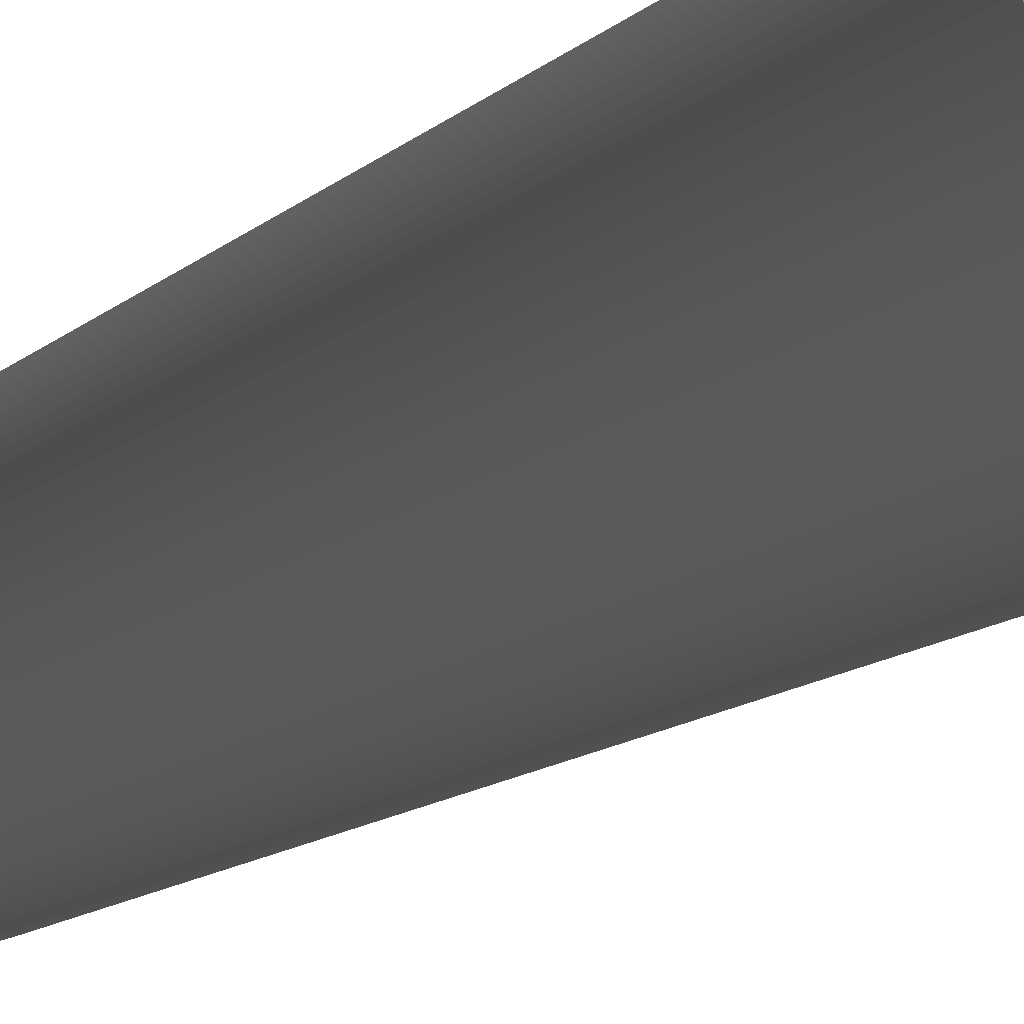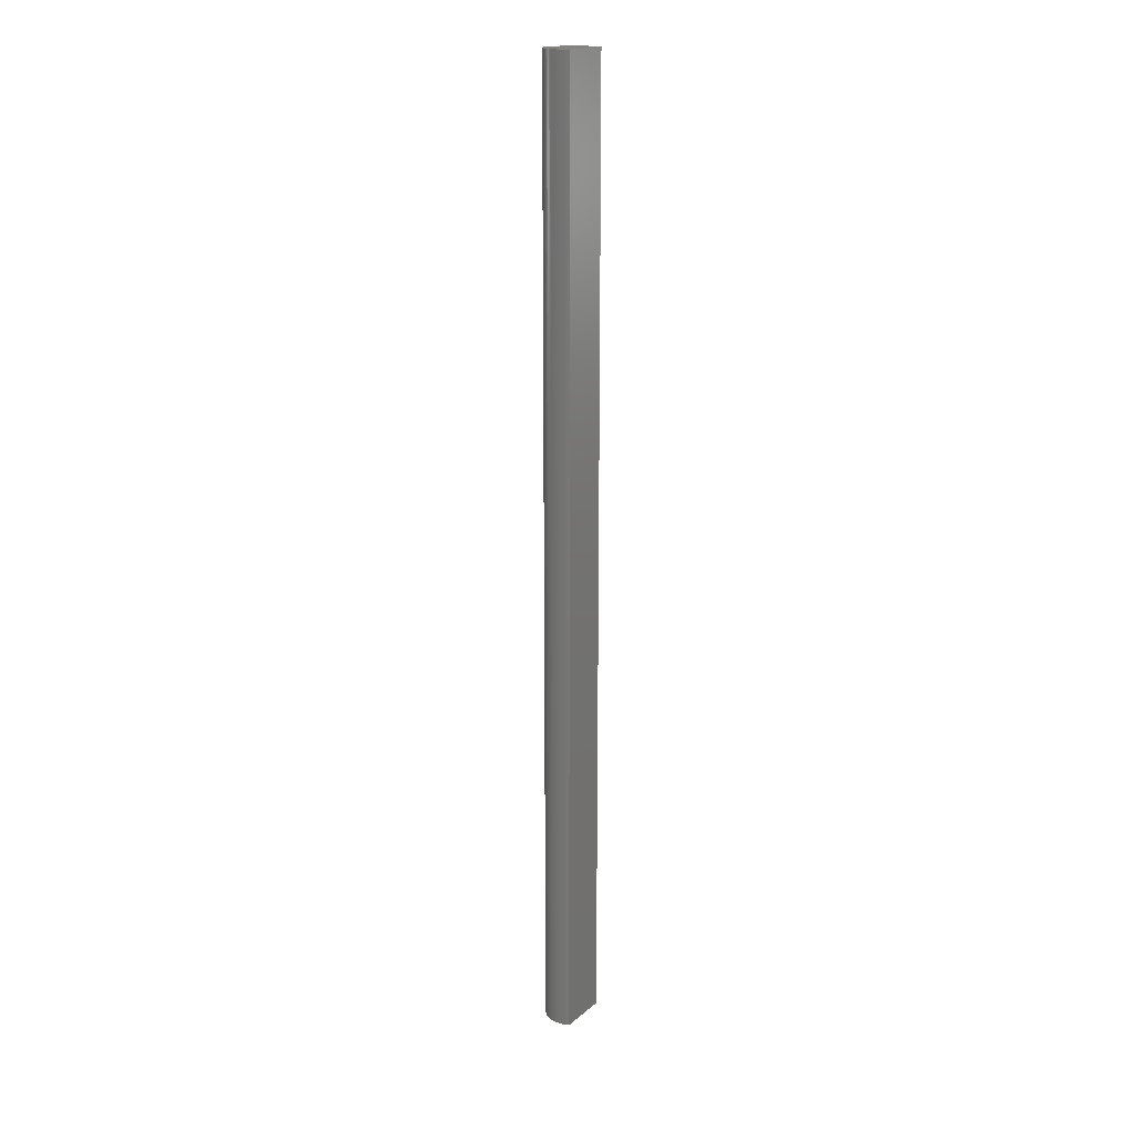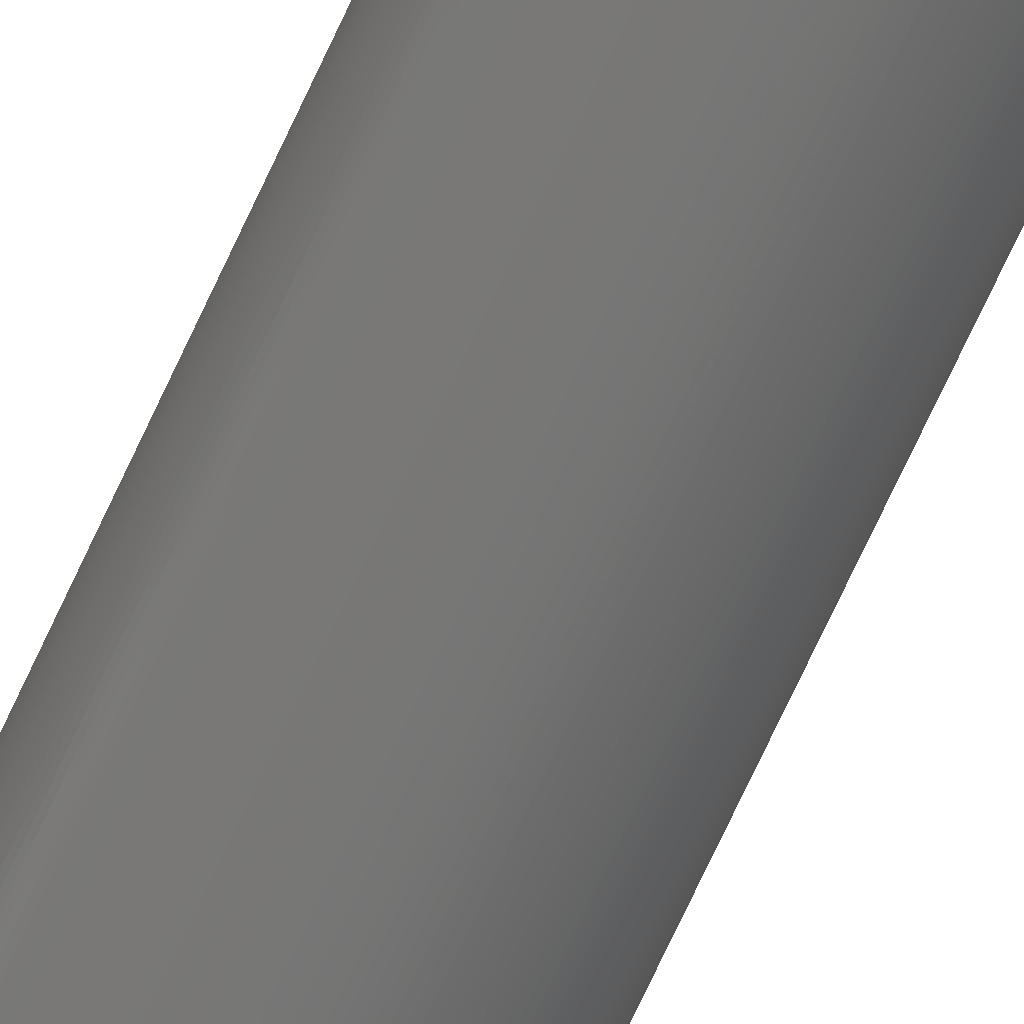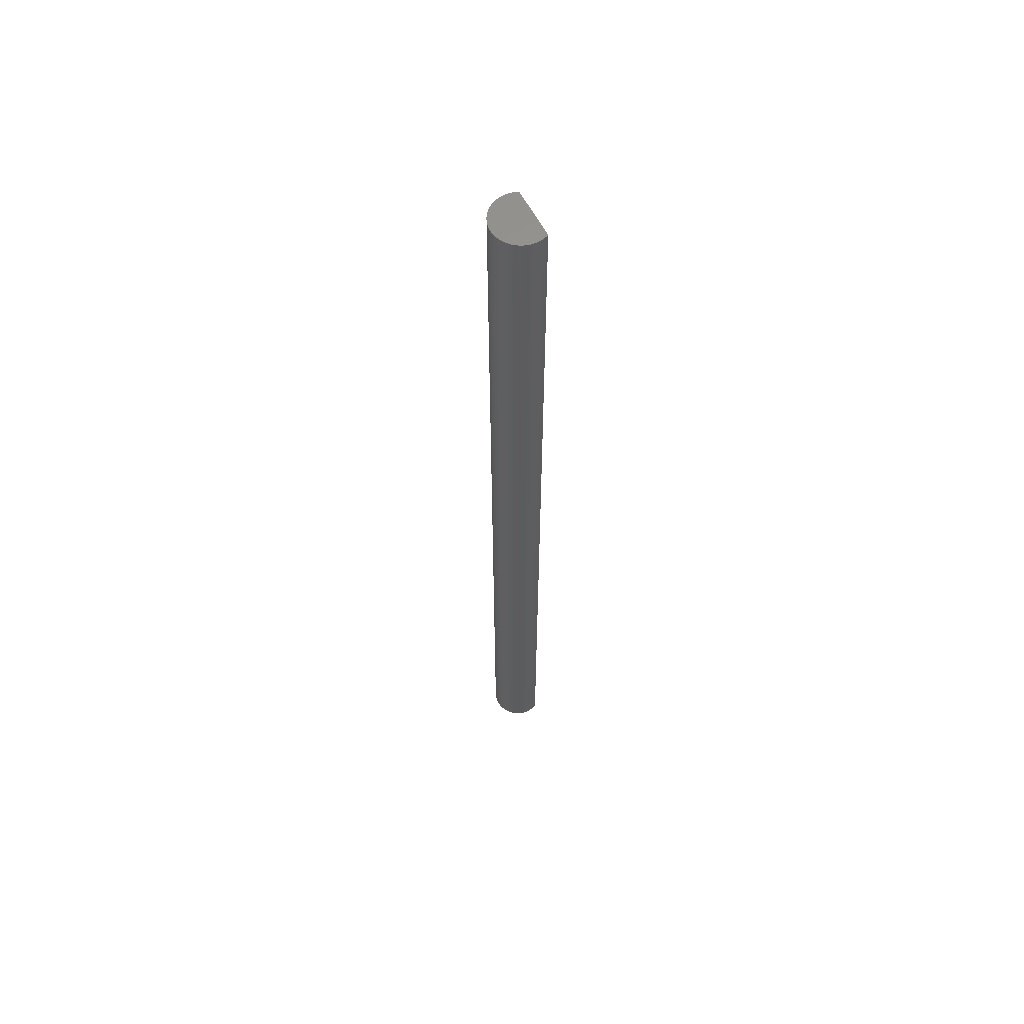
<metadata>
{"format":"stl","ext":"stl","renderer":"f3d","projection":"perspective","resolution":1024,"background":"white","views":[{"elev":-2.9,"azim":173.0,"up":"+Y"},{"elev":18.2,"azim":123.3,"up":"+Z"},{"elev":-67.4,"azim":-24.2,"up":"+Y"},{"elev":60.3,"azim":62.5,"up":"+Z"}]}
</metadata>
<code>
# stl→obj: 186 verts, 368 faces
v -34.62 -41.66 -0.0254
v -31.74 -41.66 -0.0254
v -31.72 -41.72 -0.0254
v -34.75 -42.05 -0.0254
v -34.73 -41.98 -0.0254
v -33.25 -43.91 -0.0254
v -31.61 -42.12 -0.0254
v -31.6 -42.19 -0.0254
v -34.68 -41.78 -0.0254
v -34.65 -41.72 -0.0254
v -33.18 -43.91 -0.0254
v -31.69 -41.78 -0.0254
v -31.67 -41.85 -0.0254
v -31.65 -41.92 -0.0254
v -31.63 -41.98 -0.0254
v -31.62 -42.05 -0.0254
v -32.33 -43.66 -0.0254
v -32.39 -43.7 -0.0254
v -34.77 -42.26 -0.0254
v -34.77 -42.19 -0.0254
v -34.76 -42.12 -0.0254
v -31.6 -42.26 -0.0254
v -31.6 -42.33 -0.0254
v -31.6 -42.4 -0.0254
v -31.67 -42.8 -0.0254
v -31.69 -42.87 -0.0254
v -32.27 -43.62 -0.0254
v -32.58 -43.79 -0.0254
v -32.64 -43.81 -0.0254
v -32.98 -43.9 -0.0254
v -32.91 -43.89 -0.0254
v -32.84 -43.87 -0.0254
v -33.05 -43.9 -0.0254
v -33.11 -43.91 -0.0254
v -34.3 -43.45 -0.0254
v -34.35 -43.4 -0.0254
v -34.72 -42.74 -0.0254
v -34.76 -42.53 -0.0254
v -34.76 -42.46 -0.0254
v -31.6 -42.46 -0.0254
v -31.61 -42.53 -0.0254
v -31.62 -42.6 -0.0254
v -31.78 -43.06 -0.0254
v -31.81 -43.12 -0.0254
v -31.85 -43.18 -0.0254
v -31.88 -43.24 -0.0254
v -31.93 -43.29 -0.0254
v -31.97 -43.34 -0.0254
v -32.01 -43.4 -0.0254
v -32.06 -43.45 -0.0254
v -32.11 -43.49 -0.0254
v -33.32 -43.9 -0.0254
v -33.39 -43.9 -0.0254
v -33.46 -43.89 -0.0254
v -34.75 -42.6 -0.0254
v -34.77 -42.4 -0.0254
v -34.77 -42.33 -0.0254
v -34.72 -41.92 -0.0254
v -34.7 -41.85 -0.0254
v -31.63 -42.67 -0.0254
v -31.65 -42.74 -0.0254
v -31.72 -42.93 -0.0254
v -31.75 -43 -0.0254
v -32.16 -43.54 -0.0254
v -32.22 -43.58 -0.0254
v -32.71 -43.84 -0.0254
v -32.77 -43.86 -0.0254
v -34.15 -43.58 -0.0254
v -34.09 -43.62 -0.0254
v -34.04 -43.66 -0.0254
v -34.4 -43.34 -0.0254
v -34.44 -43.29 -0.0254
v -34.48 -43.24 -0.0254
v -34.52 -43.18 -0.0254
v -34.56 -43.12 -0.0254
v -34.59 -43.06 -0.0254
v -34.62 -43 -0.0254
v -34.65 -42.93 -0.0254
v -34.67 -42.87 -0.0254
v -34.7 -42.8 -0.0254
v -32.45 -43.73 -0.0254
v -32.51 -43.76 -0.0254
v -33.53 -43.87 -0.0254
v -33.59 -43.86 -0.0254
v -33.66 -43.84 -0.0254
v -33.73 -43.81 -0.0254
v -33.79 -43.79 -0.0254
v -33.85 -43.76 -0.0254
v -34.2 -43.54 -0.0254
v -34.25 -43.49 -0.0254
v -34.73 -42.67 -0.0254
v -33.92 -43.73 -0.0254
v -33.98 -43.7 -0.0254
v -31.74 -41.66 53.98
v -34.62 -41.66 53.98
v -31.72 -41.72 53.98
v -33.11 -43.91 53.98
v -33.18 -43.91 53.98
v -34.75 -42.05 53.98
v -34.76 -42.12 53.98
v -34.77 -42.19 53.98
v -34.65 -41.72 53.98
v -34.68 -41.78 53.98
v -34.7 -41.85 53.98
v -34.04 -43.66 53.98
v -33.98 -43.7 53.98
v -31.61 -42.12 53.98
v -31.6 -42.19 53.98
v -31.6 -42.26 53.98
v -34.72 -41.92 53.98
v -34.73 -41.98 53.98
v -34.77 -42.26 53.98
v -34.77 -42.33 53.98
v -34.77 -42.4 53.98
v -34.44 -43.29 53.98
v -34.4 -43.34 53.98
v -34.09 -43.62 53.98
v -33.79 -43.79 53.98
v -33.73 -43.81 53.98
v -33.39 -43.9 53.98
v -33.46 -43.89 53.98
v -33.53 -43.87 53.98
v -33.32 -43.9 53.98
v -33.25 -43.91 53.98
v -31.61 -42.53 53.98
v -31.6 -42.46 53.98
v -31.62 -42.05 53.98
v -31.63 -41.98 53.98
v -31.65 -41.92 53.98
v -31.67 -41.85 53.98
v -31.69 -41.78 53.98
v -34.76 -42.46 53.98
v -34.76 -42.53 53.98
v -34.75 -42.6 53.98
v -34.65 -42.93 53.98
v -34.67 -42.87 53.98
v -34.7 -42.8 53.98
v -34.62 -43 53.98
v -34.59 -43.06 53.98
v -34.56 -43.12 53.98
v -34.35 -43.4 53.98
v -34.3 -43.45 53.98
v -34.25 -43.49 53.98
v -33.05 -43.9 53.98
v -32.98 -43.9 53.98
v -31.65 -42.74 53.98
v -32.91 -43.89 53.98
v -32.06 -43.45 53.98
v -32.01 -43.4 53.98
v -31.97 -43.34 53.98
v -31.62 -42.6 53.98
v -31.6 -42.4 53.98
v -31.6 -42.33 53.98
v -34.73 -42.67 53.98
v -34.72 -42.74 53.98
v -34.52 -43.18 53.98
v -34.48 -43.24 53.98
v -34.2 -43.54 53.98
v -34.15 -43.58 53.98
v -33.66 -43.84 53.98
v -33.59 -43.86 53.98
v -32.22 -43.58 53.98
v -32.27 -43.62 53.98
v -32.33 -43.66 53.98
v -31.93 -43.29 53.98
v -31.88 -43.24 53.98
v -31.85 -43.18 53.98
v -31.72 -42.93 53.98
v -31.69 -42.87 53.98
v -31.75 -43 53.98
v -31.78 -43.06 53.98
v -31.81 -43.12 53.98
v -31.67 -42.8 53.98
v -33.92 -43.73 53.98
v -33.85 -43.76 53.98
v -32.84 -43.87 53.98
v -32.77 -43.86 53.98
v -32.71 -43.84 53.98
v -32.64 -43.81 53.98
v -32.58 -43.79 53.98
v -32.51 -43.76 53.98
v -32.16 -43.54 53.98
v -32.11 -43.49 53.98
v -31.63 -42.67 53.98
v -32.45 -43.73 53.98
v -32.39 -43.7 53.98
f 1 2 3
f 4 5 6
f 1 7 8
f 9 10 6
f 10 1 6
f 6 1 11
f 3 12 1
f 12 13 1
f 1 13 14
f 14 15 1
f 15 16 1
f 1 16 7
f 17 18 1
f 19 20 6
f 20 21 6
f 6 21 4
f 8 22 1
f 22 23 1
f 1 23 24
f 25 26 1
f 17 1 27
f 28 29 1
f 30 1 31
f 1 32 31
f 30 33 1
f 33 34 1
f 1 34 11
f 35 36 37
f 38 39 6
f 24 40 1
f 40 41 1
f 1 41 42
f 43 44 1
f 44 45 1
f 45 46 1
f 46 47 1
f 1 47 48
f 48 49 1
f 49 50 1
f 1 50 51
f 52 53 37
f 53 54 37
f 38 6 55
f 39 56 6
f 56 57 6
f 6 57 19
f 5 58 6
f 58 59 6
f 6 59 9
f 42 60 1
f 60 61 1
f 1 61 25
f 26 62 1
f 62 63 1
f 1 63 43
f 51 64 1
f 64 65 1
f 1 65 27
f 29 66 1
f 66 67 1
f 1 67 32
f 68 37 69
f 37 70 69
f 36 71 37
f 71 72 37
f 37 72 73
f 73 74 75
f 75 76 73
f 76 77 73
f 73 77 78
f 78 79 73
f 79 80 73
f 73 80 37
f 18 81 1
f 81 82 1
f 1 82 28
f 54 83 37
f 83 84 37
f 37 84 85
f 85 86 37
f 86 87 37
f 37 87 88
f 68 89 37
f 89 90 37
f 37 90 35
f 52 37 6
f 37 91 6
f 6 91 55
f 88 92 37
f 92 93 37
f 37 93 70
f 2 1 94
f 1 95 94
f 96 94 97
f 97 94 98
f 99 100 94
f 100 101 94
f 95 102 94
f 102 103 94
f 94 103 104
f 105 106 94
f 107 97 108
f 97 109 108
f 104 110 94
f 110 111 94
f 94 111 99
f 101 112 94
f 112 113 94
f 94 113 114
f 115 116 94
f 105 94 117
f 118 119 94
f 120 94 121
f 94 122 121
f 120 123 94
f 123 124 94
f 94 124 98
f 125 126 97
f 107 127 97
f 127 128 97
f 97 128 129
f 129 130 97
f 130 131 97
f 97 131 96
f 114 132 94
f 132 133 94
f 94 133 134
f 135 94 136
f 94 137 136
f 135 138 94
f 138 139 94
f 94 139 140
f 116 141 94
f 141 142 94
f 94 142 143
f 144 145 146
f 145 147 146
f 148 149 146
f 149 150 146
f 125 97 151
f 126 152 97
f 152 153 97
f 97 153 109
f 134 154 94
f 154 155 94
f 94 155 137
f 140 156 94
f 156 157 94
f 94 157 115
f 143 158 94
f 158 159 94
f 94 159 117
f 119 160 94
f 160 161 94
f 94 161 122
f 162 146 163
f 146 164 163
f 150 165 146
f 165 166 146
f 146 166 167
f 168 169 170
f 169 171 170
f 167 172 146
f 172 171 146
f 146 171 173
f 171 169 173
f 106 174 94
f 174 175 94
f 94 175 118
f 147 176 146
f 176 177 146
f 146 177 178
f 178 179 146
f 179 180 146
f 146 180 181
f 162 182 146
f 182 183 146
f 146 183 148
f 144 146 97
f 146 184 97
f 97 184 151
f 181 185 146
f 185 186 146
f 146 186 164
f 95 1 10
f 95 10 102
f 10 9 102
f 102 9 103
f 9 59 103
f 103 59 104
f 59 58 104
f 104 58 110
f 58 5 110
f 110 5 111
f 5 4 111
f 111 4 99
f 4 21 99
f 99 21 100
f 21 20 100
f 100 20 101
f 20 19 101
f 101 19 112
f 19 57 112
f 112 57 113
f 57 56 113
f 113 56 114
f 56 39 114
f 114 39 132
f 39 38 132
f 132 38 133
f 38 55 133
f 133 55 134
f 55 91 134
f 134 91 154
f 91 37 154
f 154 37 155
f 37 80 155
f 155 80 137
f 80 79 137
f 137 79 136
f 79 78 136
f 136 78 135
f 78 77 135
f 135 77 138
f 77 76 138
f 138 76 139
f 76 75 139
f 139 75 140
f 75 74 140
f 140 74 156
f 74 73 156
f 156 73 157
f 73 72 157
f 157 72 115
f 72 71 115
f 115 71 116
f 71 36 116
f 116 36 141
f 36 35 141
f 141 35 142
f 35 90 142
f 142 90 143
f 90 89 143
f 143 89 158
f 89 68 158
f 158 68 159
f 68 69 159
f 159 69 117
f 69 70 117
f 117 70 105
f 70 93 105
f 105 93 106
f 93 92 106
f 106 92 174
f 92 88 174
f 174 88 175
f 88 87 175
f 175 87 118
f 87 86 118
f 118 86 119
f 86 85 119
f 119 85 160
f 85 84 160
f 160 84 161
f 84 83 161
f 161 83 122
f 83 54 122
f 122 54 121
f 54 53 121
f 121 53 120
f 53 52 120
f 120 52 123
f 52 6 123
f 123 6 124
f 6 11 124
f 124 11 98
f 11 34 98
f 98 34 97
f 34 33 97
f 97 33 144
f 33 30 144
f 144 30 145
f 30 31 145
f 145 31 147
f 31 32 147
f 147 32 176
f 32 67 176
f 176 67 177
f 67 66 177
f 177 66 178
f 66 29 178
f 178 29 179
f 29 28 179
f 179 28 180
f 28 82 180
f 180 82 181
f 82 81 181
f 181 81 185
f 81 18 185
f 185 18 186
f 18 17 186
f 186 17 164
f 17 27 164
f 164 27 163
f 27 65 163
f 163 65 162
f 65 64 162
f 162 64 182
f 64 51 182
f 182 51 183
f 51 50 183
f 183 50 148
f 50 49 148
f 148 49 149
f 49 48 149
f 149 48 150
f 48 47 150
f 150 47 165
f 47 46 165
f 165 46 166
f 46 45 166
f 166 45 167
f 45 44 167
f 167 44 172
f 44 43 172
f 172 43 171
f 43 63 171
f 171 63 170
f 63 62 170
f 170 62 168
f 62 26 168
f 168 26 169
f 26 25 169
f 169 25 173
f 25 61 173
f 173 61 146
f 61 60 146
f 146 60 184
f 60 42 184
f 184 42 151
f 42 41 151
f 151 41 125
f 41 40 125
f 125 40 126
f 40 24 126
f 126 24 152
f 24 23 152
f 152 23 153
f 23 22 153
f 153 22 109
f 22 8 109
f 109 8 108
f 8 7 108
f 108 7 107
f 7 16 107
f 107 16 127
f 16 15 127
f 127 15 128
f 15 14 128
f 128 14 129
f 14 13 129
f 129 13 130
f 13 12 130
f 130 12 131
f 12 3 131
f 131 3 96
f 3 2 96
f 96 2 94

</code>
